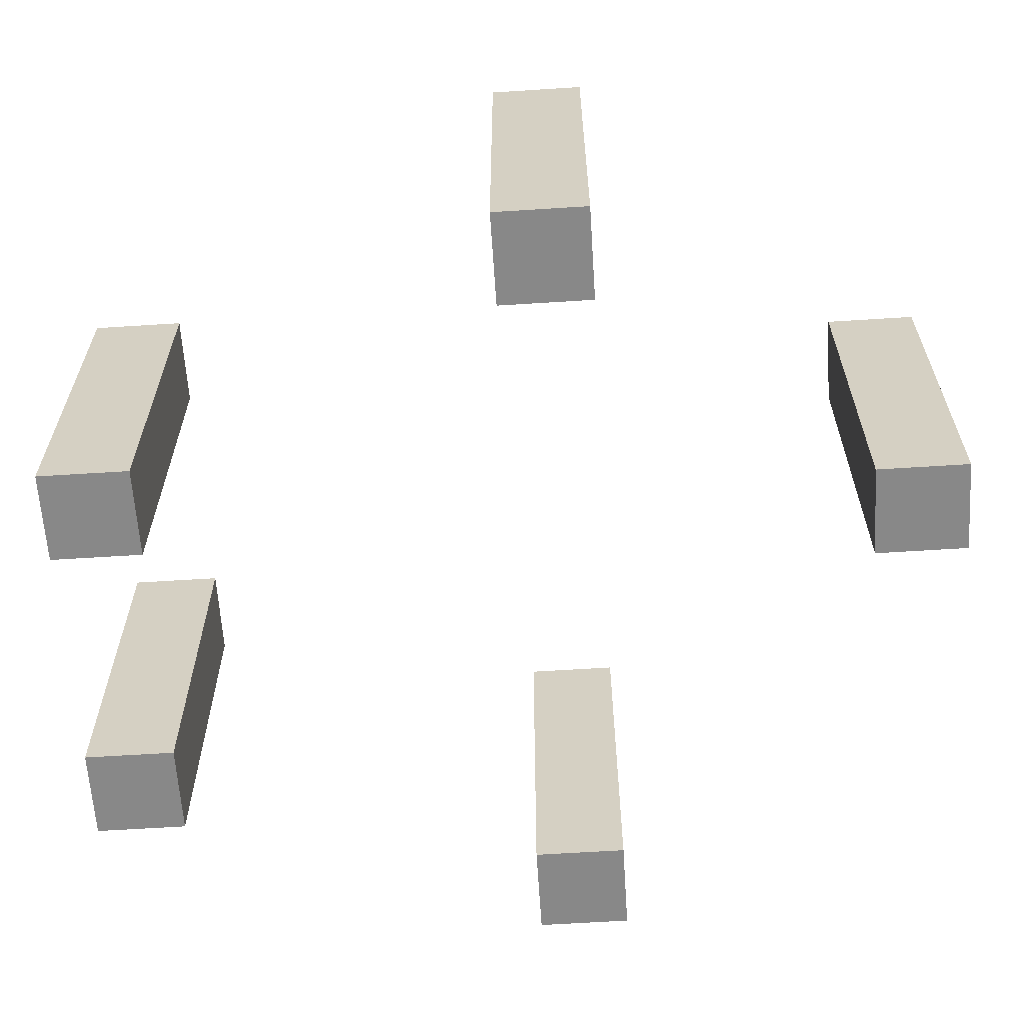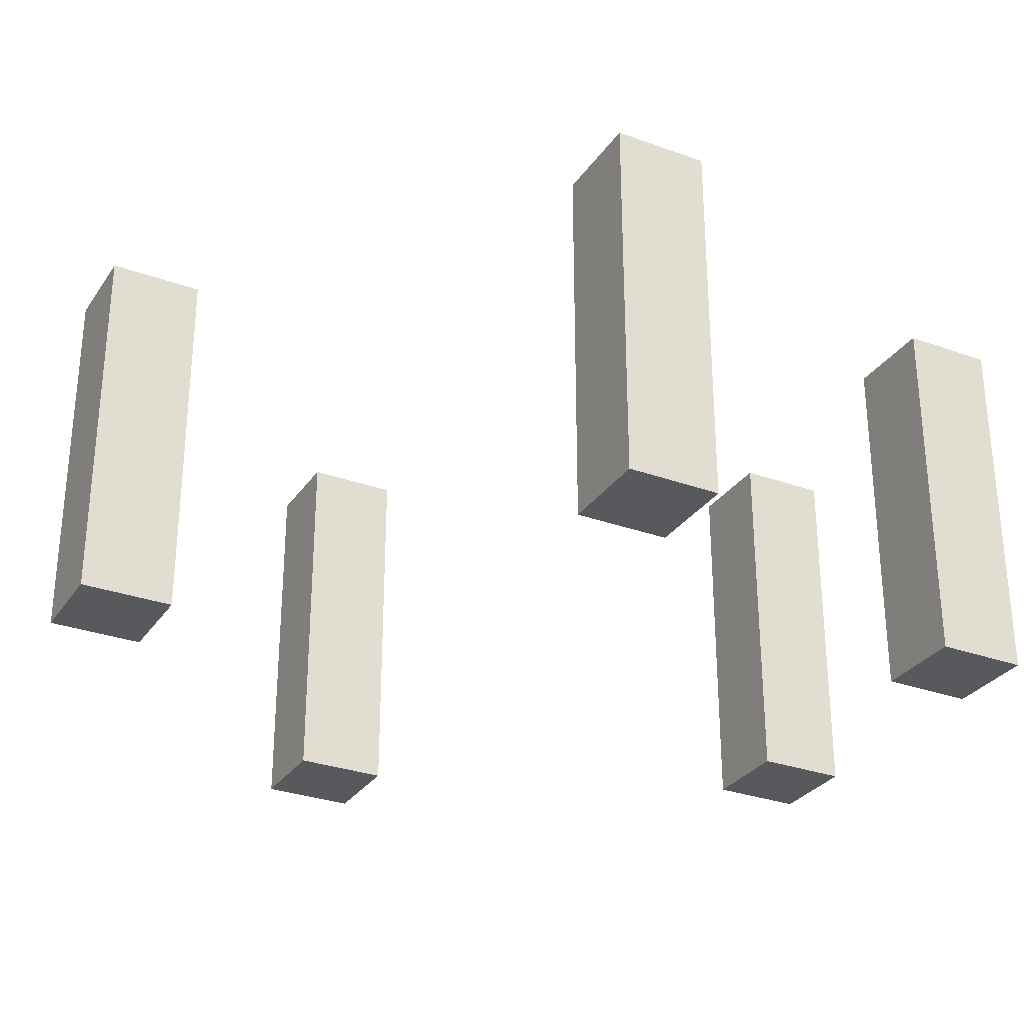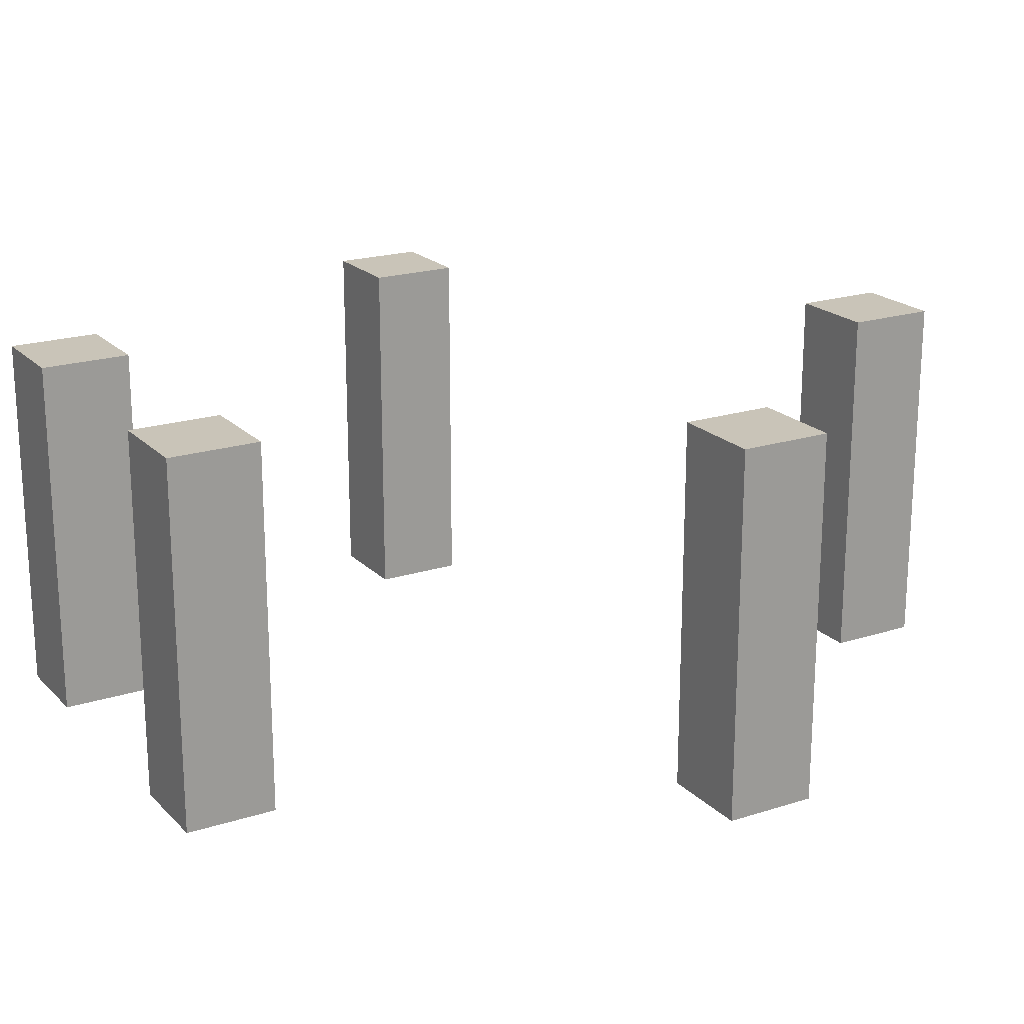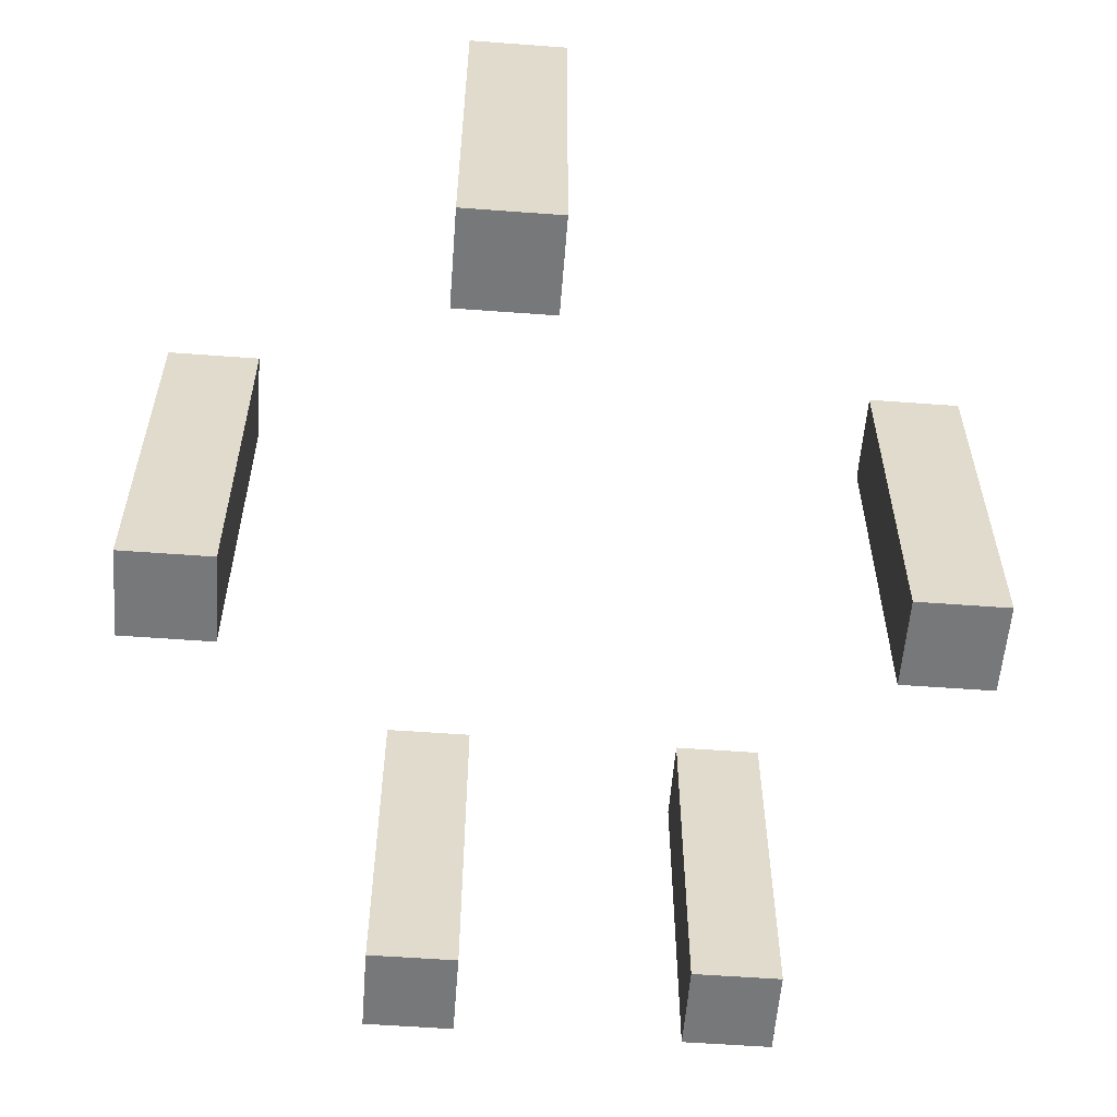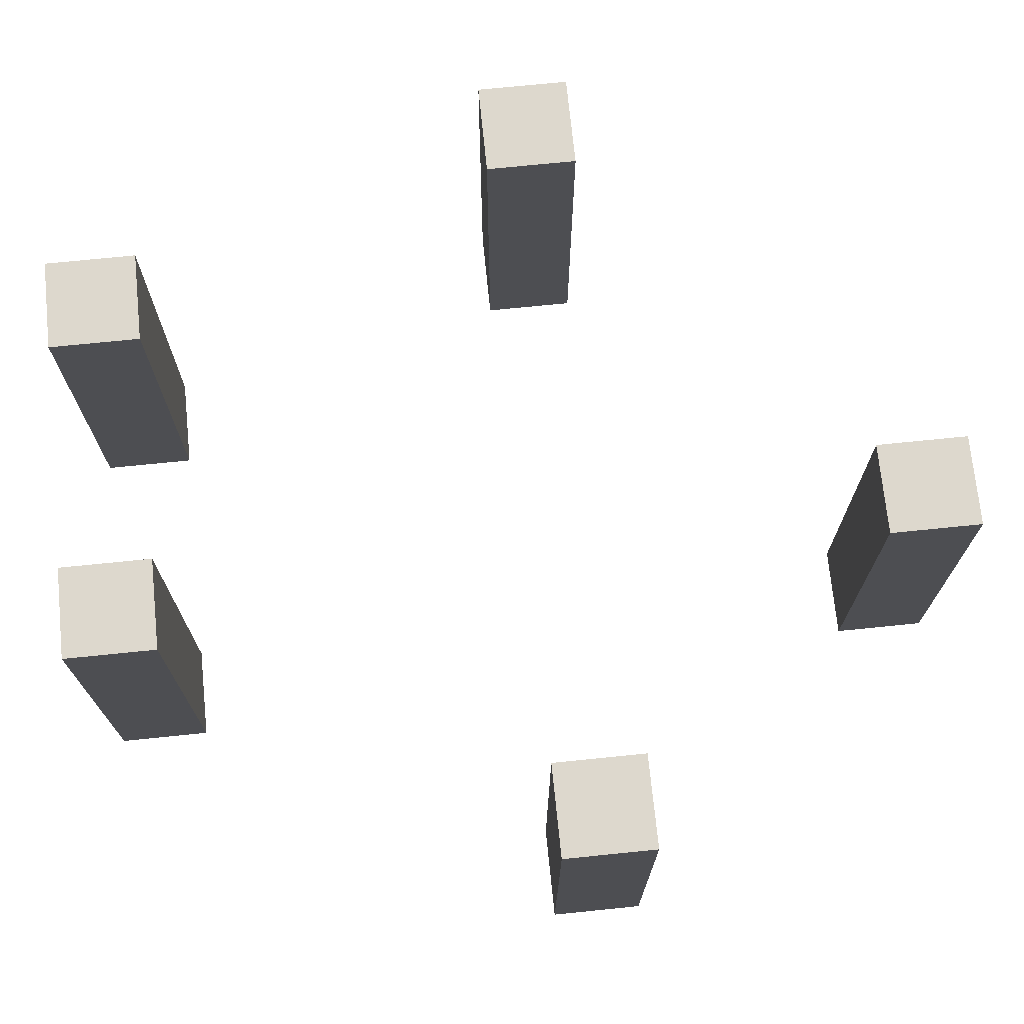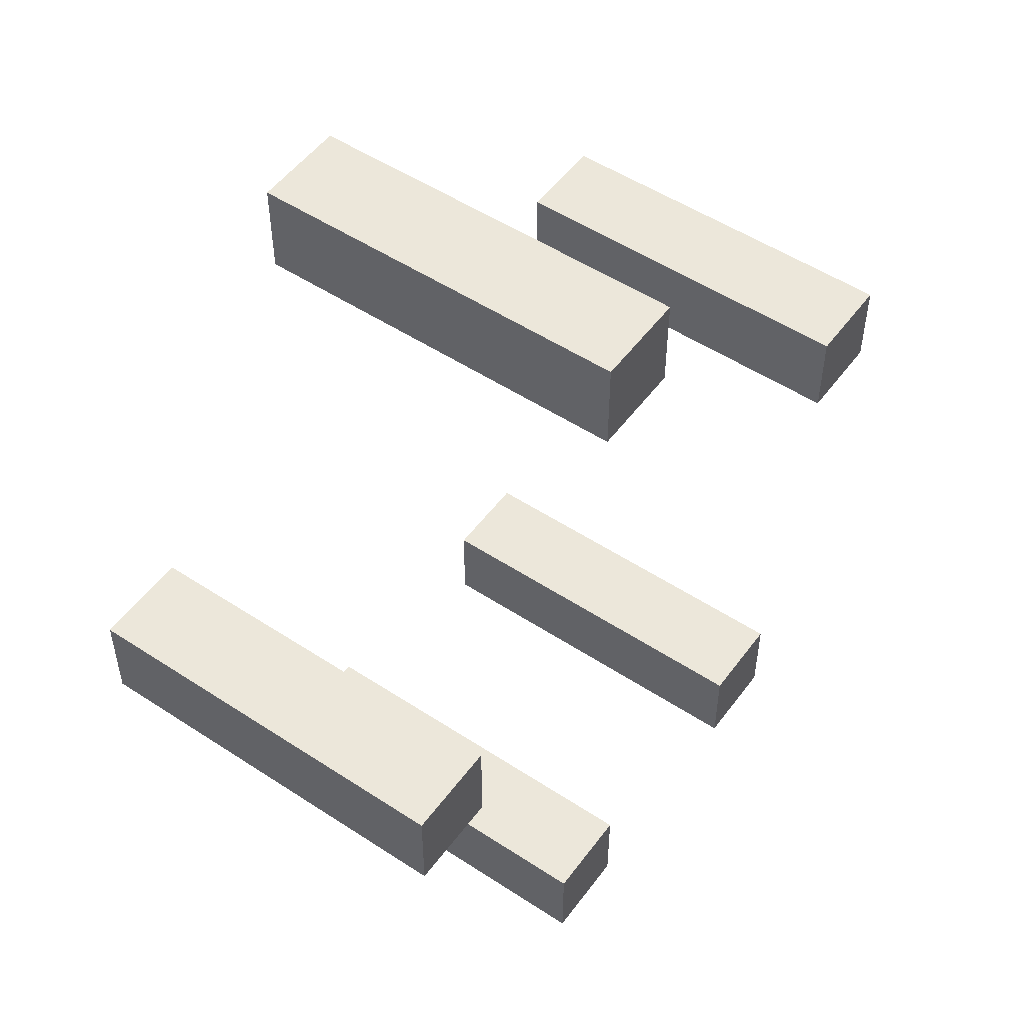
<metadata>
{"format":"obj","ext":"obj","renderer":"f3d","projection":"perspective","resolution":1024,"background":"white","views":[{"elev":-62.9,"azim":-86.3,"up":"+Y"},{"elev":-29.8,"azim":62.1,"up":"+Y"},{"elev":20.2,"azim":-120.4,"up":"+Y"},{"elev":-57.4,"azim":-4.4,"up":"+Y"},{"elev":72.2,"azim":-95.8,"up":"+Y"},{"elev":51.8,"azim":-54.6,"up":"+Z"}]}
</metadata>
<code>
o 立方体
v 61.71 -65.68 103.4
v 61.71 15.68 103.4
v 61.71 -65.68 123.4
v 61.71 15.68 123.4
v 41.71 -65.68 103.4
v 41.71 15.68 103.4
v 41.71 -65.68 123.4
v 41.71 15.68 123.4
v -8.769 -65.68 103.4
v -8.769 15.68 103.4
v -8.769 -65.68 123.4
v -8.769 15.68 123.4
v -28.77 -65.68 103.4
v -28.77 15.68 103.4
v -28.77 -65.68 123.4
v -28.77 15.68 123.4
v -61.07 -65.68 202.9
v -61.07 15.68 202.9
v -61.07 -65.68 222.9
v -61.07 15.68 222.9
v -81.07 -65.68 202.9
v -81.07 15.68 202.9
v -81.07 -65.68 222.9
v -81.07 15.68 222.9
v 94.77 -65.68 202.9
v 94.77 15.68 202.9
v 94.77 -65.68 222.9
v 94.77 15.68 222.9
v 74.77 -65.68 202.9
v 74.77 15.68 202.9
v 74.77 -65.68 222.9
v 74.77 15.68 222.9
v 1.014 -65.68 280
v 1.014 15.68 280
v 1.014 -65.68 300
v 1.014 15.68 300
v -18.99 -65.68 280
v -18.99 15.68 280
v -18.99 -65.68 300
v -18.99 15.68 300
f 2 3 1
f 4 7 3
f 8 5 7
f 6 1 5
f 7 1 3
f 4 6 8
f 10 11 9
f 12 15 11
f 16 13 15
f 14 9 13
f 15 9 11
f 12 14 16
f 18 19 17
f 20 23 19
f 24 21 23
f 22 17 21
f 23 17 19
f 20 22 24
f 26 27 25
f 28 31 27
f 32 29 31
f 30 25 29
f 31 25 27
f 28 30 32
f 34 35 33
f 36 39 35
f 40 37 39
f 38 33 37
f 39 33 35
f 36 38 40
f 2 4 3
f 4 8 7
f 8 6 5
f 6 2 1
f 7 5 1
f 4 2 6
f 10 12 11
f 12 16 15
f 16 14 13
f 14 10 9
f 15 13 9
f 12 10 14
f 18 20 19
f 20 24 23
f 24 22 21
f 22 18 17
f 23 21 17
f 20 18 22
f 26 28 27
f 28 32 31
f 32 30 29
f 30 26 25
f 31 29 25
f 28 26 30
f 34 36 35
f 36 40 39
f 40 38 37
f 38 34 33
f 39 37 33
f 36 34 38

</code>
